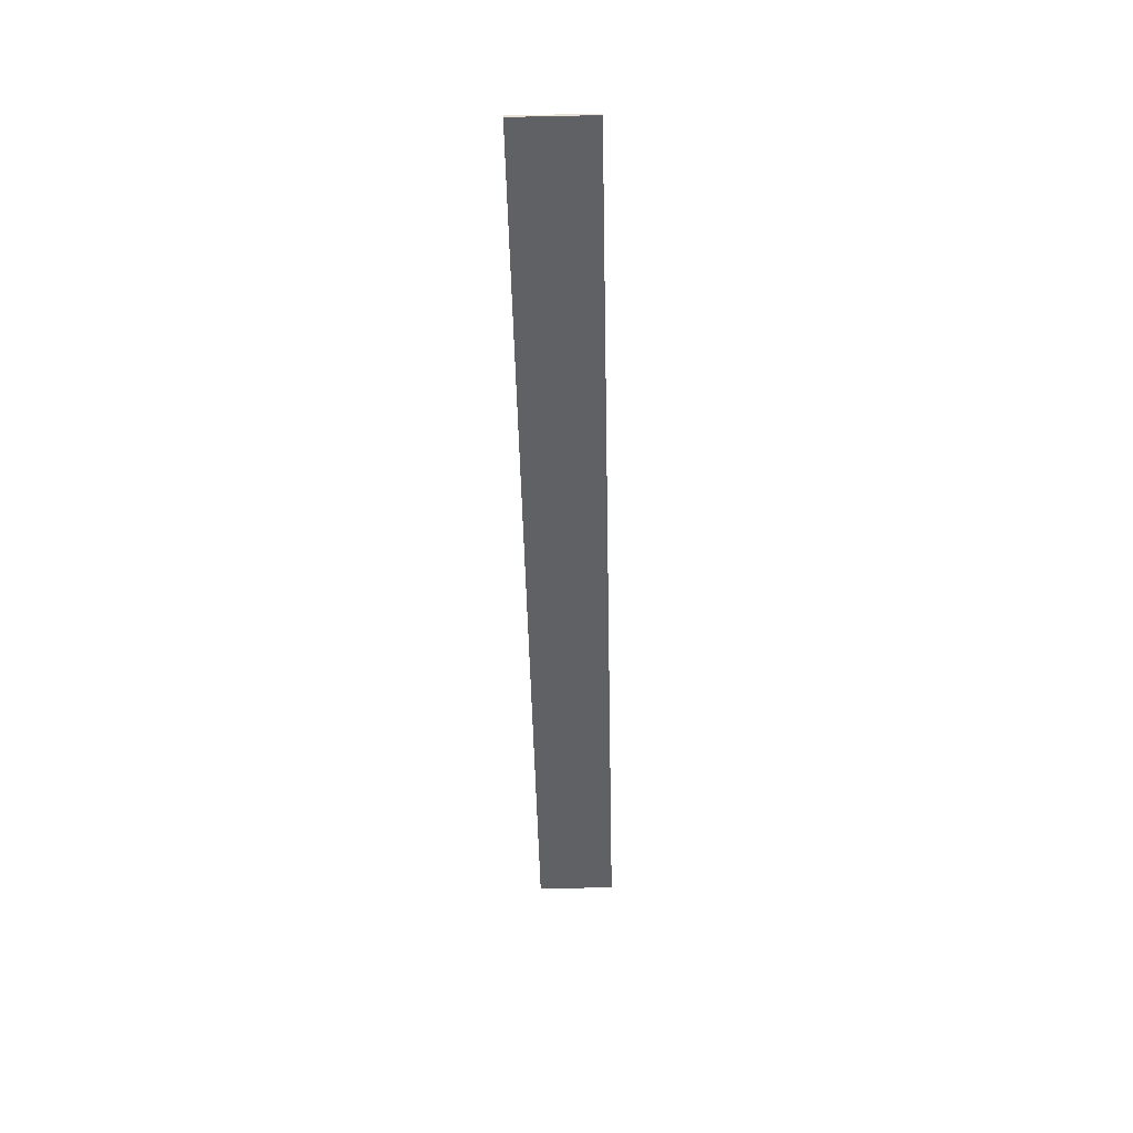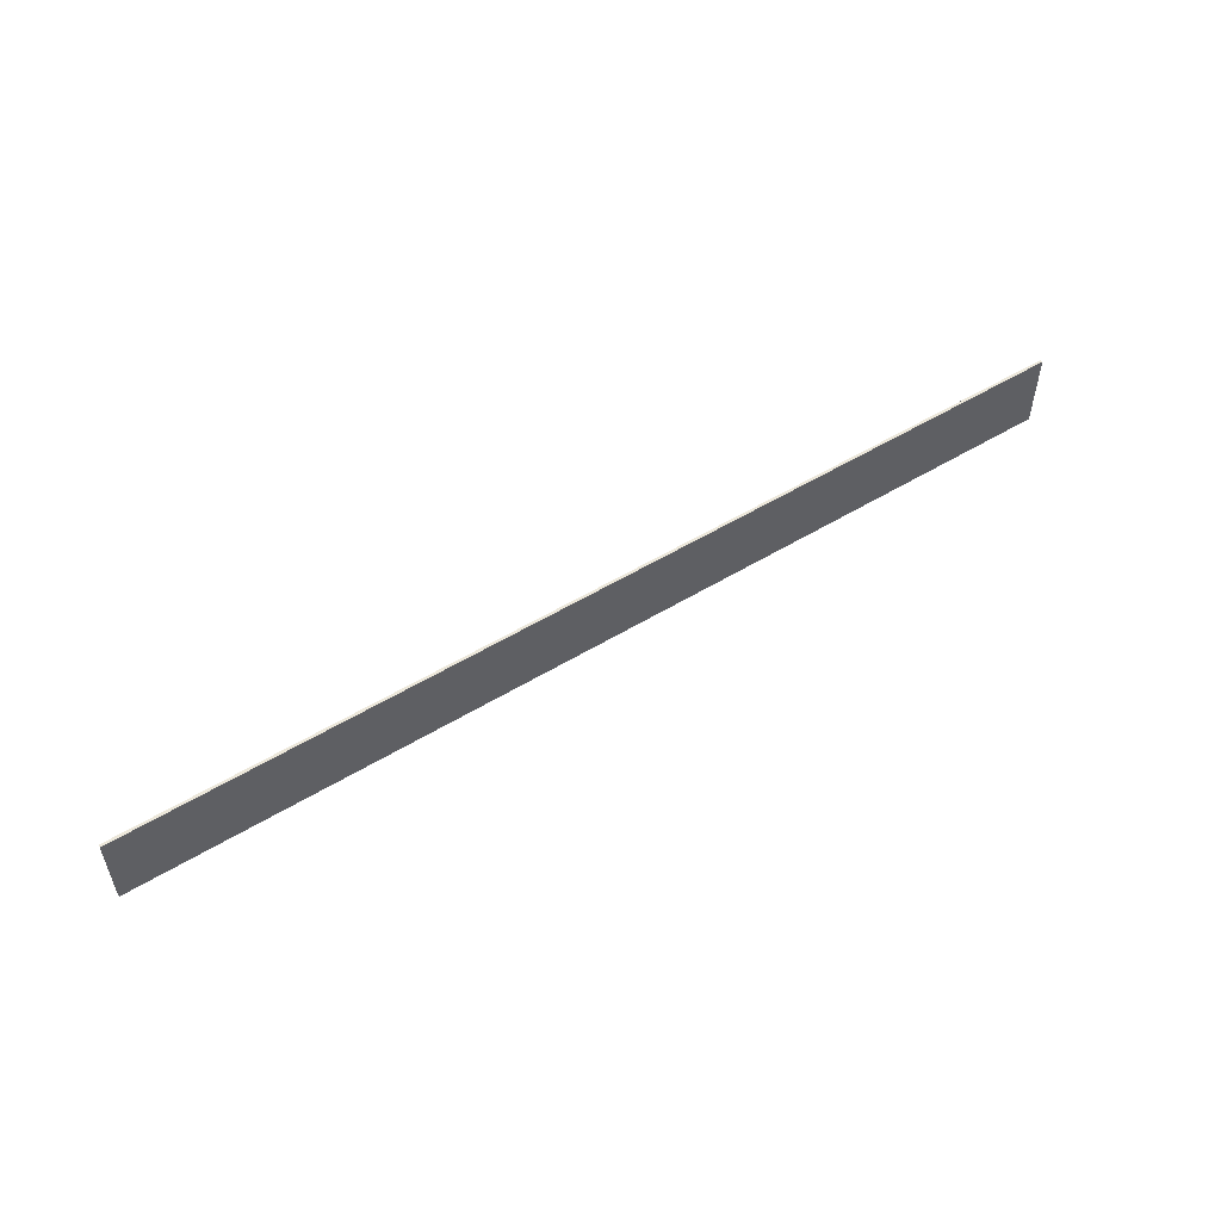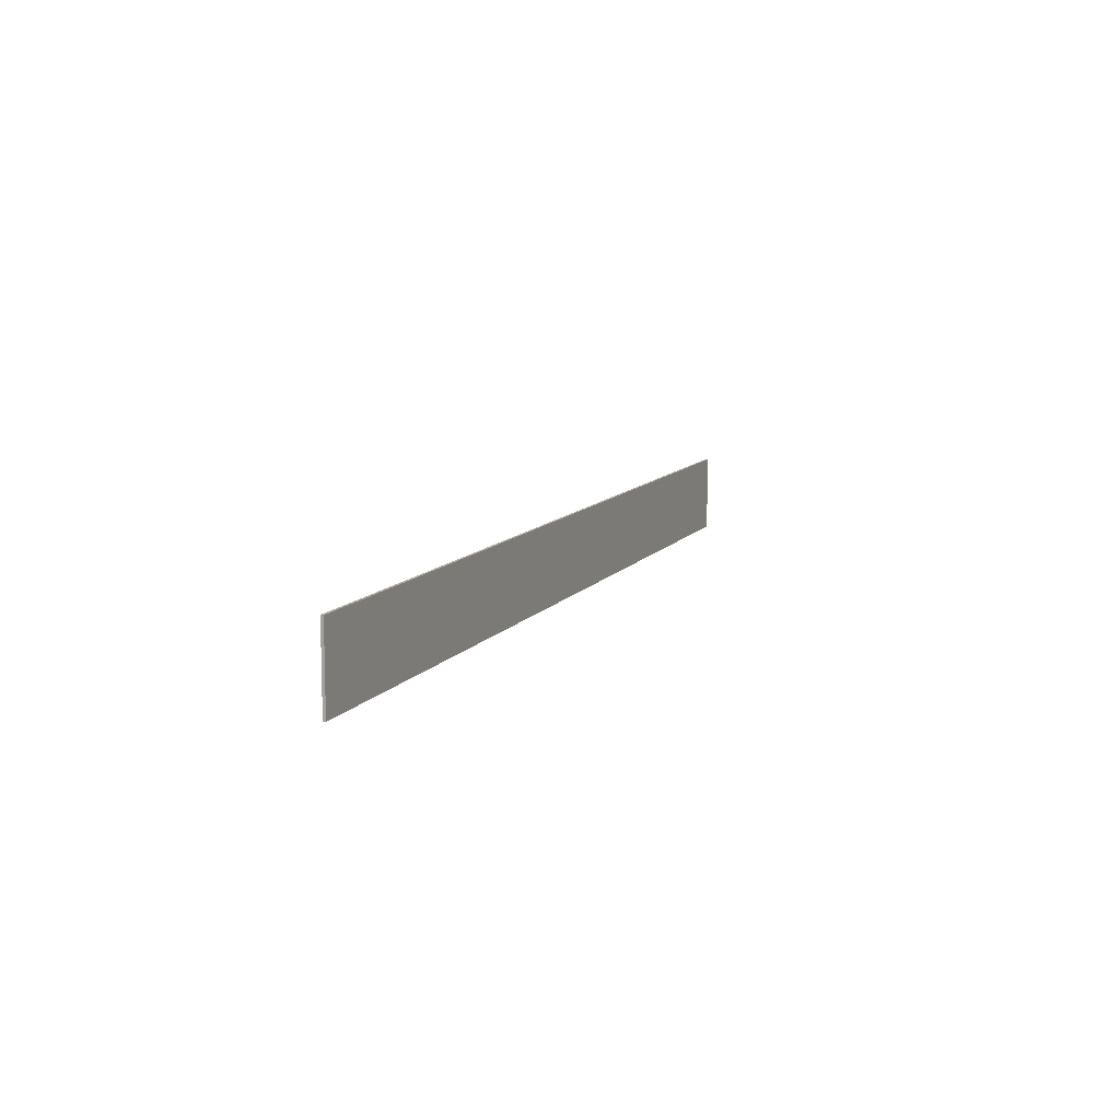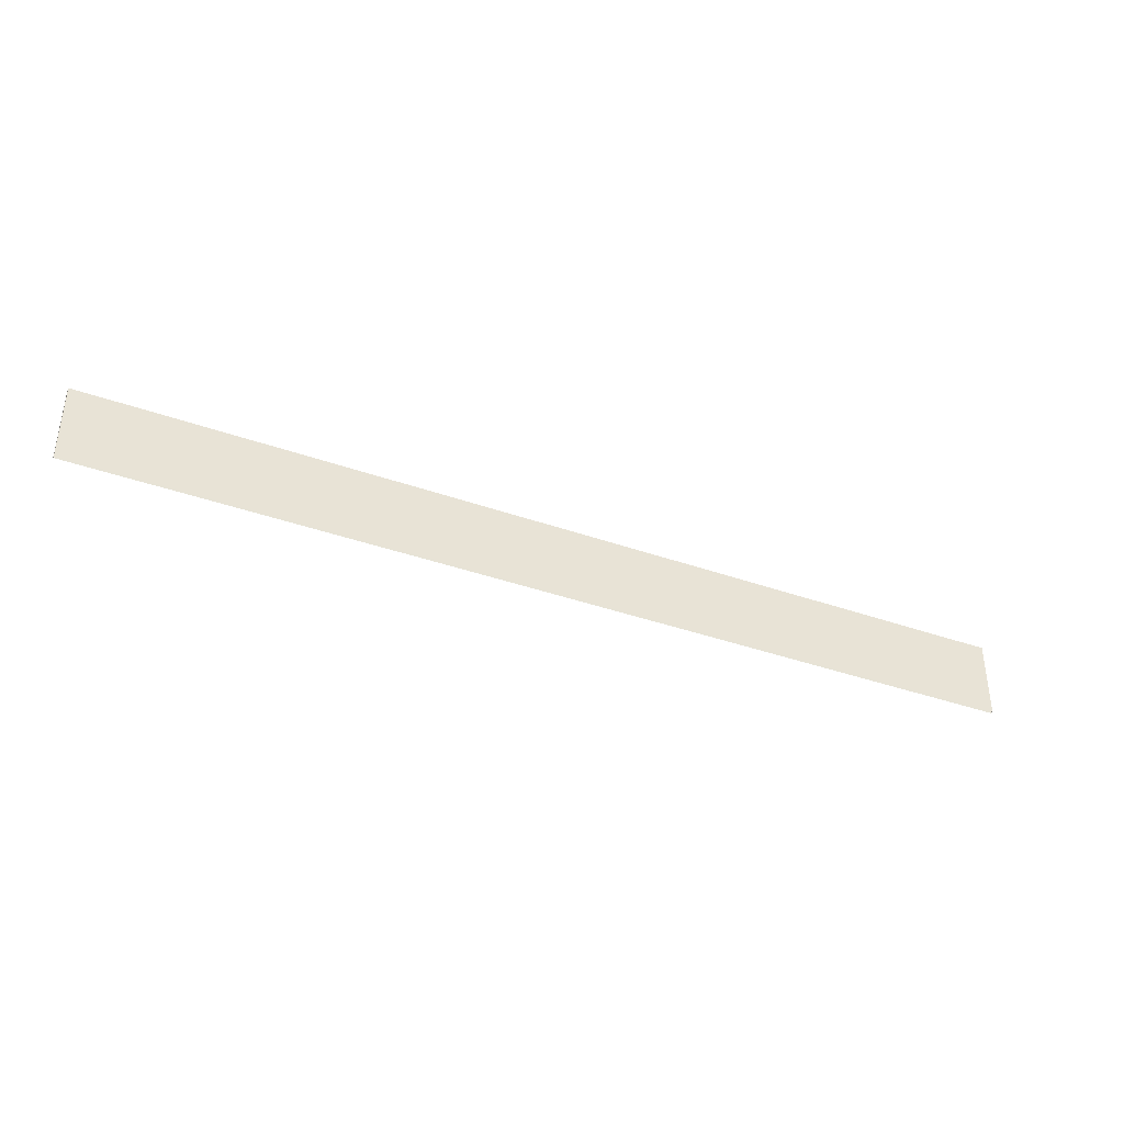
<metadata>
{"format":"obj","ext":"obj","renderer":"f3d","projection":"perspective","resolution":1024,"background":"white","views":[{"elev":-49.0,"azim":91.3,"up":"+Z"},{"elev":53.5,"azim":-32.9,"up":"+Y"},{"elev":10.2,"azim":111.1,"up":"+Y"},{"elev":-38.3,"azim":-24.2,"up":"+Y"}]}
</metadata>
<code>
v 12 2 -0.03421
v 12 1.144e-05 -0.03421
v 12 1.144e-05 0.03421
v 12 2 -0.03421
v 12 1.144e-05 0.03421
v 12 2 0.03421
v -12 1.144e-05 0.03421
v -12 2 0.03421
v 12 2 0.03421
v 12 1.144e-05 0.03421
v -12 1.144e-05 -0.03421
v 12 1.144e-05 -0.03421
v 12 2 -0.03421
v -12 2 -0.03421
v -12 1.144e-05 -0.03421
v -12 2 -0.03421
v -12 2 0.03421
v -12 1.144e-05 0.03421
v -12 2 -0.03421
v 12 2 -0.03421
v 12 2 0.03421
v -12 2 0.03421
v 12 2 -0.03421
v 12 1.144e-05 -0.03421
v 12 1.144e-05 0.03421
v 12 2 -0.03421
v 12 1.144e-05 0.03421
v 12 2 0.03421
g TS_LA_Fence_Metal4_214744_136
f 1 3 2
f 4 6 5
f 7 9 8
f 7 10 9
f 11 13 12
f 11 14 13
f 15 17 16
f 15 18 17
f 19 21 20
f 19 22 21
f 23 25 24
f 26 28 27

</code>
